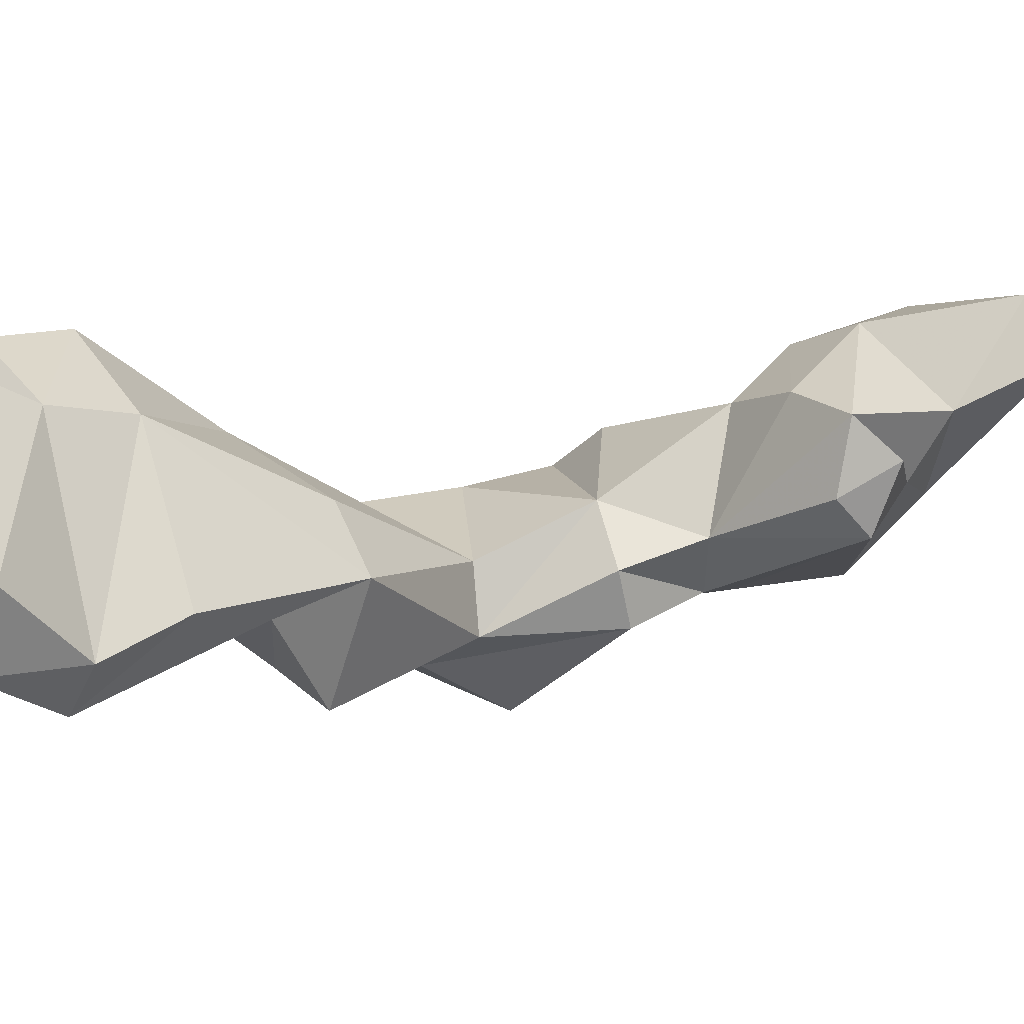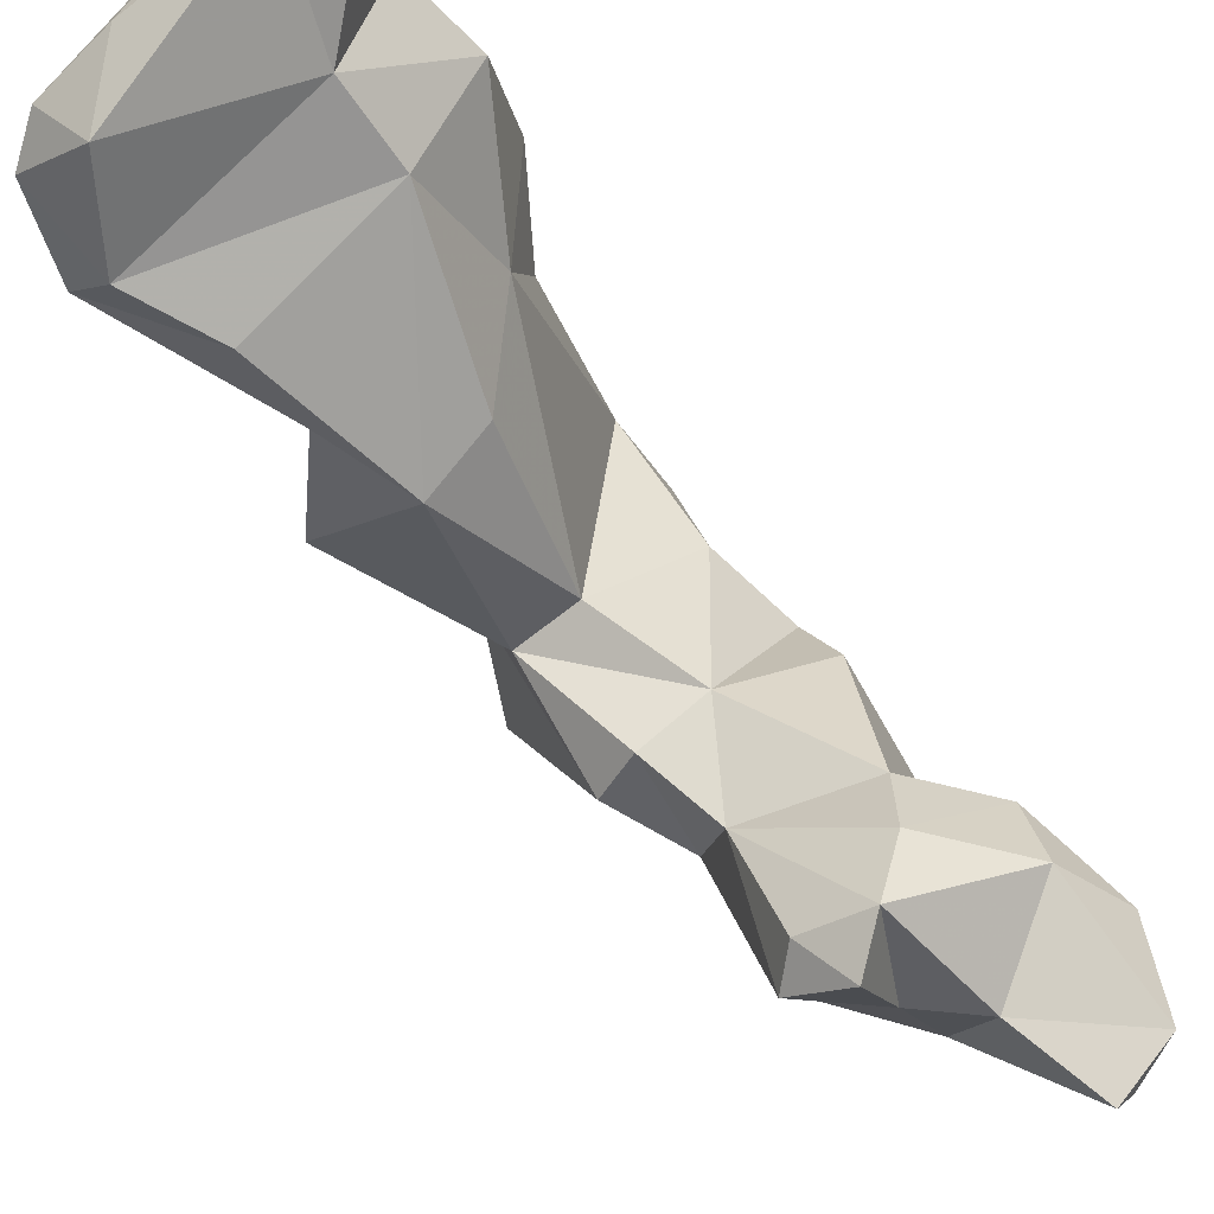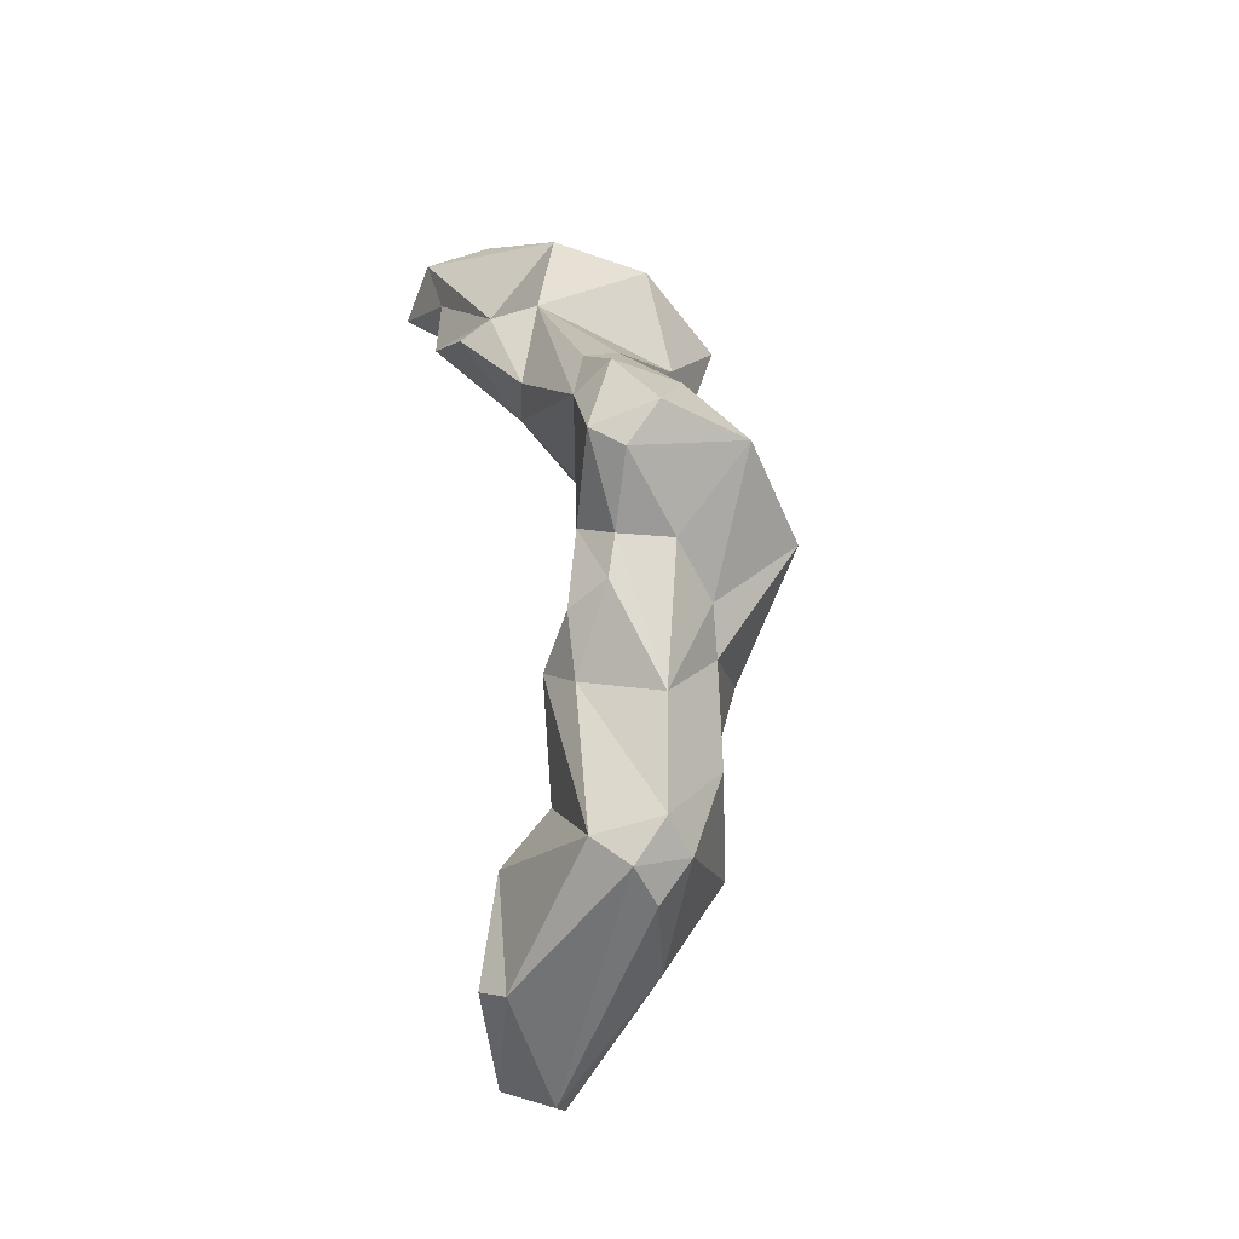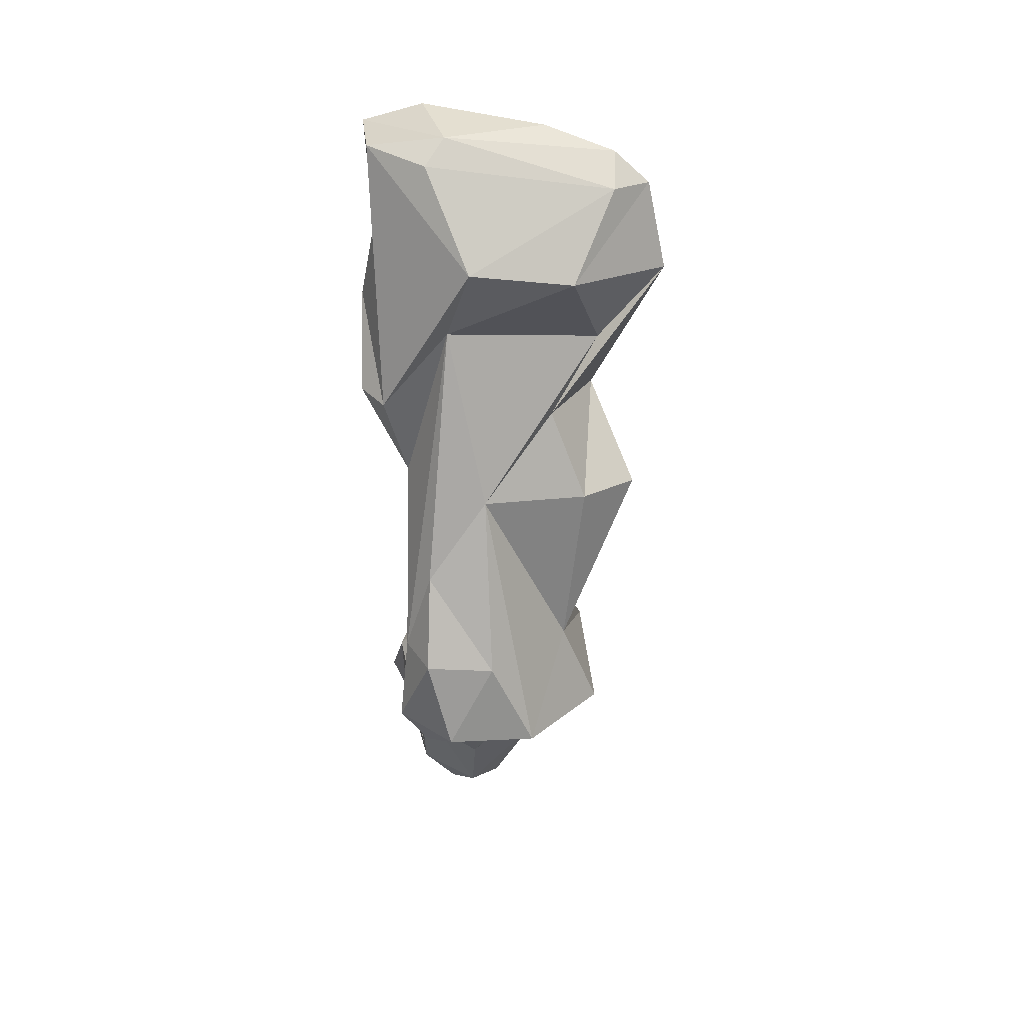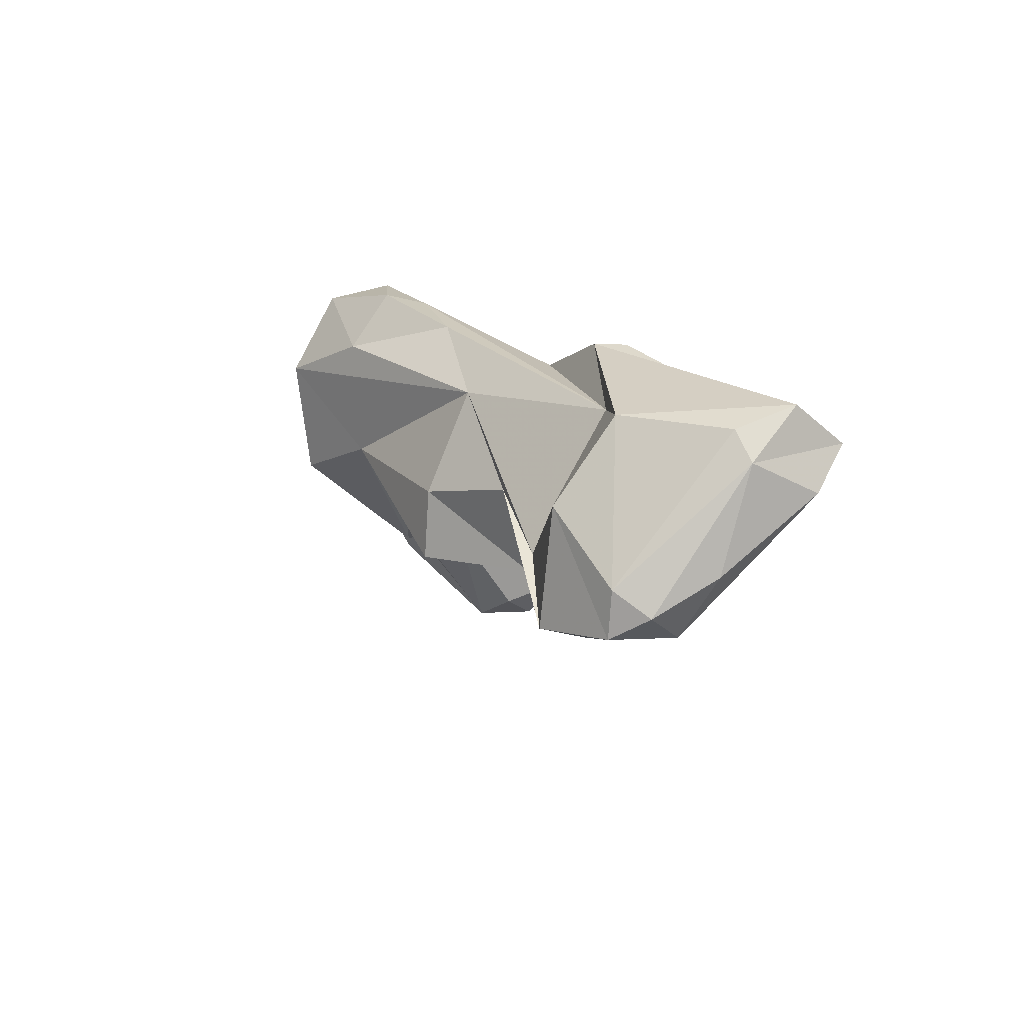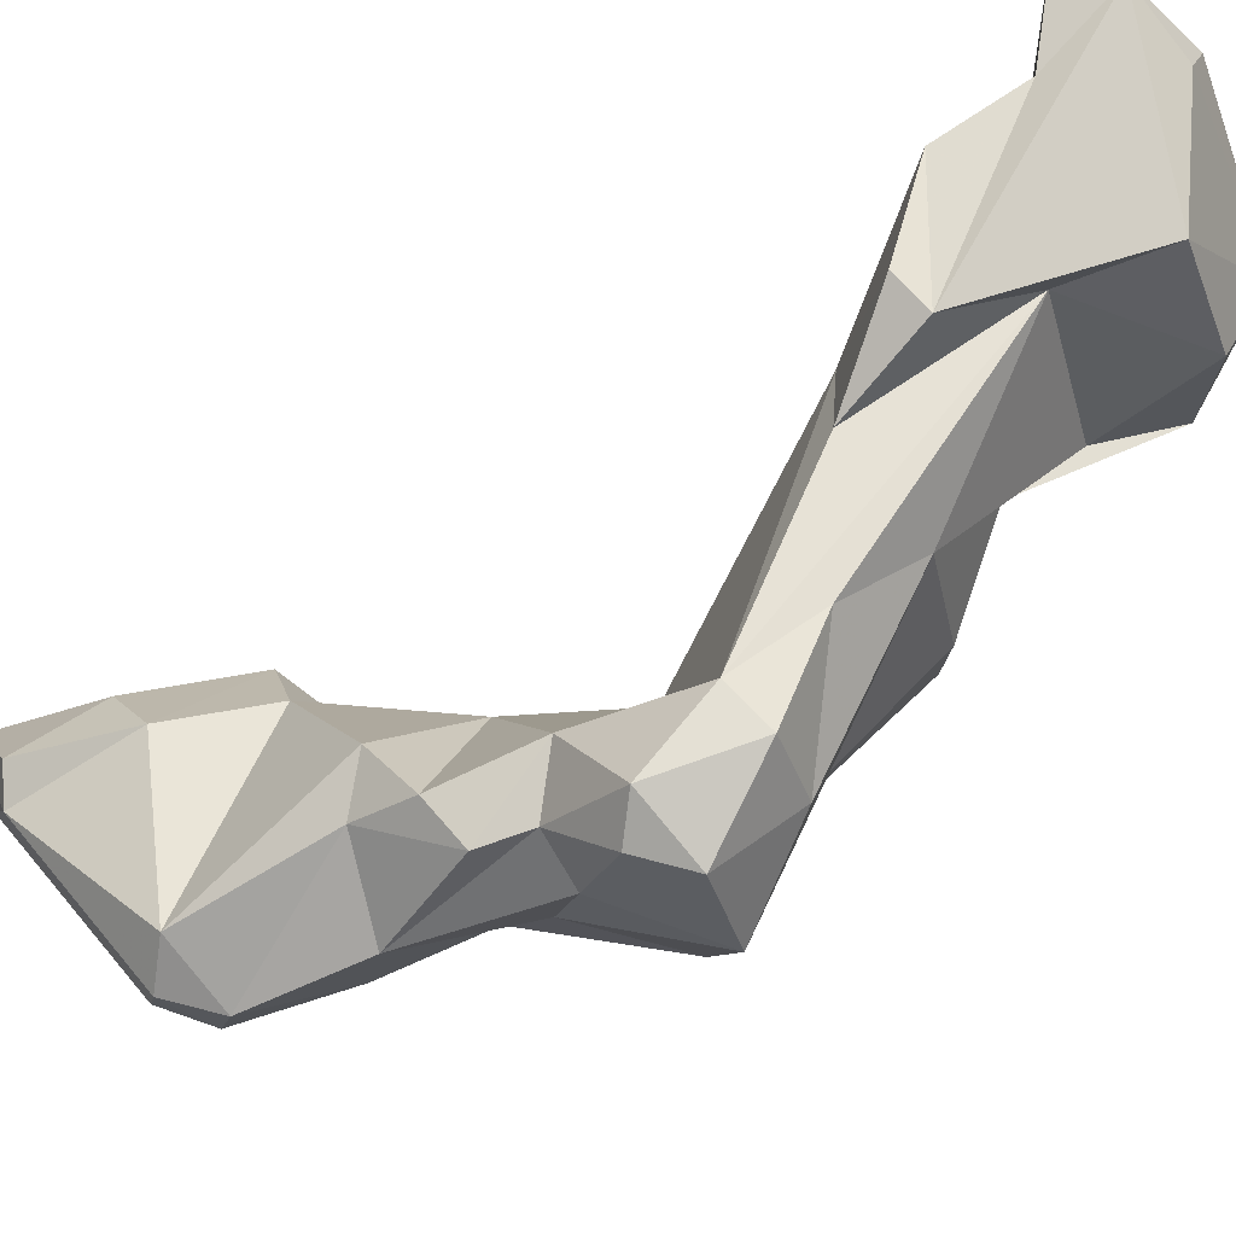
<metadata>
{"format":"obj","ext":"obj","renderer":"f3d","projection":"perspective","resolution":1024,"background":"white","views":[{"elev":65.0,"azim":79.4,"up":"+Y"},{"elev":76.5,"azim":141.6,"up":"+Y"},{"elev":-16.3,"azim":-22.1,"up":"+Z"},{"elev":70.8,"azim":-3.1,"up":"+Z"},{"elev":75.4,"azim":122.1,"up":"+Z"},{"elev":-39.3,"azim":-58.8,"up":"+Y"}]}
</metadata>
<code>
v 218 182.5 138.2
v 217.2 188.2 138.8
v 217 183.8 137.5
v 217.3 178.2 112.3
v 216.6 178.3 107.3
v 217.3 176.9 107
v 218 172.4 121.7
v 218 192.4 145.1
v 219.5 171.1 124.7
v 217.9 170.1 128.6
v 218.1 190.1 142
v 218.5 171.4 112.5
v 219.4 171.3 132.2
v 220 170.4 111.3
v 217.9 174.9 119.7
v 218.9 180.7 134.5
v 217.8 194.9 143.1
v 220.3 168.3 129.5
v 219.1 170.8 122.7
v 218.5 172.8 118.9
v 220.1 179.7 115.3
v 220.1 184.1 134.2
v 219.7 175.2 133.9
v 220.6 190.7 145.8
v 221.5 192.1 145.9
v 220.8 180.7 103.1
v 218.2 180.7 110
v 221.4 170.3 118.2
v 221.4 171.4 110
v 218.8 182 103.8
v 221.4 182.5 113.6
v 218.8 173.6 125.5
v 221.1 169.7 113.3
v 218.4 173 131.1
v 222.5 180.7 107.4
v 220.6 195.1 143.9
v 219.1 169 127.6
v 222.6 178.3 135.6
v 222.6 178.4 121
v 224.3 168.5 128.3
v 221.8 170.4 124.6
v 223.9 171.5 122.4
v 221.7 182 103.1
v 221.2 185 140.4
v 228.3 185.5 138.4
v 226.1 193.5 144.3
v 224.5 171.9 115.7
v 223.9 177.7 126
v 222.5 170.5 111.8
v 223.4 184 130.8
v 222.5 171.2 131.5
v 221.6 189.3 136.8
v 223.3 175.5 108
v 221.8 191.6 139.9
v 226.5 176.6 126.2
v 223.7 184.5 112
v 224.5 179.4 109.5
v 226.2 173.9 128.5
v 227.4 179 133.9
v 225.8 175.5 117.3
v 225.8 178.9 120.8
v 224.4 172.3 120.3
v 226.2 182.9 113
v 222.3 185.9 144.3
v 225.1 178.8 117.2
v 226.3 175.9 112
v 228.8 193.2 141.9
v 225.9 182.4 136.4
v 225.6 183.9 110.5
v 227.4 181.7 111.9
v 227.5 177.1 120.6
v 227.7 171.3 125.2
v 229.1 189.9 144.5
v 228.1 185.2 133.7
v 229.2 191.9 144.3
v 226.7 184 130
v 228.7 188.1 136.1
v 229.9 180.4 132.2
v 230.8 190.8 143.4
v 227 185.7 143.4
v 230.5 189.6 139.4
v 231.4 187.8 140.7
g foo
f 73 79 75
f 75 79 67
f 25 73 75
f 24 73 25
f 46 75 67
f 25 75 46
f 67 36 46
f 25 46 36
f 8 24 25
f 17 25 36
f 8 25 17
f 80 82 79
f 79 73 80
f 81 79 82
f 64 80 73
f 81 67 79
f 24 64 73
f 81 54 67
f 64 24 8
f 67 54 36
f 36 54 17
f 54 11 17
f 8 17 11
f 45 82 80
f 77 81 82
f 44 45 80
f 44 80 64
f 81 77 52
f 52 54 81
f 1 44 64
f 64 8 1
f 8 11 1
f 2 54 52
f 2 11 54
f 2 1 11
f 82 74 77
f 68 74 82
f 82 45 68
f 45 38 68
f 76 77 74
f 44 38 45
f 52 77 76
f 52 22 2
f 2 22 3
f 3 1 2
f 59 78 74
f 76 74 78
f 59 74 68
f 59 68 38
f 1 16 44
f 50 52 76
f 52 50 22
f 3 16 1
f 3 22 16
f 58 78 59
f 38 58 59
f 78 55 76
f 55 78 58
f 23 38 44
f 23 44 34
f 16 34 44
f 48 22 50
f 48 34 22
f 22 34 16
f 23 51 38
f 13 51 23
f 76 55 48
f 34 13 23
f 48 50 76
f 72 58 40
f 40 58 38
f 38 51 40
f 18 40 51
f 58 72 71
f 58 71 55
f 51 13 18
f 13 10 18
f 55 71 61
f 34 10 13
f 48 32 34
f 32 10 34
f 48 55 39
f 55 61 39
f 32 48 39
f 42 72 40
f 41 42 40
f 37 41 40
f 37 40 18
f 62 71 72
f 62 72 42
f 10 37 18
f 9 41 37
f 60 71 62
f 10 9 37
f 61 71 60
f 10 32 9
f 70 65 60
f 60 65 61
f 7 19 32
f 9 32 19
f 65 39 61
f 39 7 32
f 7 39 15
f 65 70 63
f 21 39 65
f 15 39 21
f 63 70 69
f 65 63 56
f 31 65 56
f 21 65 31
f 56 63 69
f 28 62 42
f 28 42 41
f 28 41 9
f 47 60 62
f 28 47 62
f 9 19 28
f 60 47 70
f 47 66 70
f 19 20 28
f 15 20 7
f 7 20 19
f 66 57 70
f 15 12 20
f 57 69 70
f 12 15 21
f 12 21 4
f 69 57 56
f 57 35 56
f 4 21 31
f 35 27 56
f 56 27 31
f 4 31 27
f 49 66 47
f 33 49 47
f 33 47 28
f 53 66 49
f 20 33 28
f 12 33 20
f 53 57 66
f 35 57 53
f 6 12 4
f 53 43 35
f 4 5 6
f 27 5 4
f 43 30 35
f 27 35 30
f 5 27 30
f 53 49 29
f 29 49 14
f 14 49 33
f 33 12 14
f 12 6 14
f 26 53 29
f 14 26 29
f 43 53 26
f 6 26 14
f 30 26 6
f 5 30 6
f 30 43 26
g

</code>
